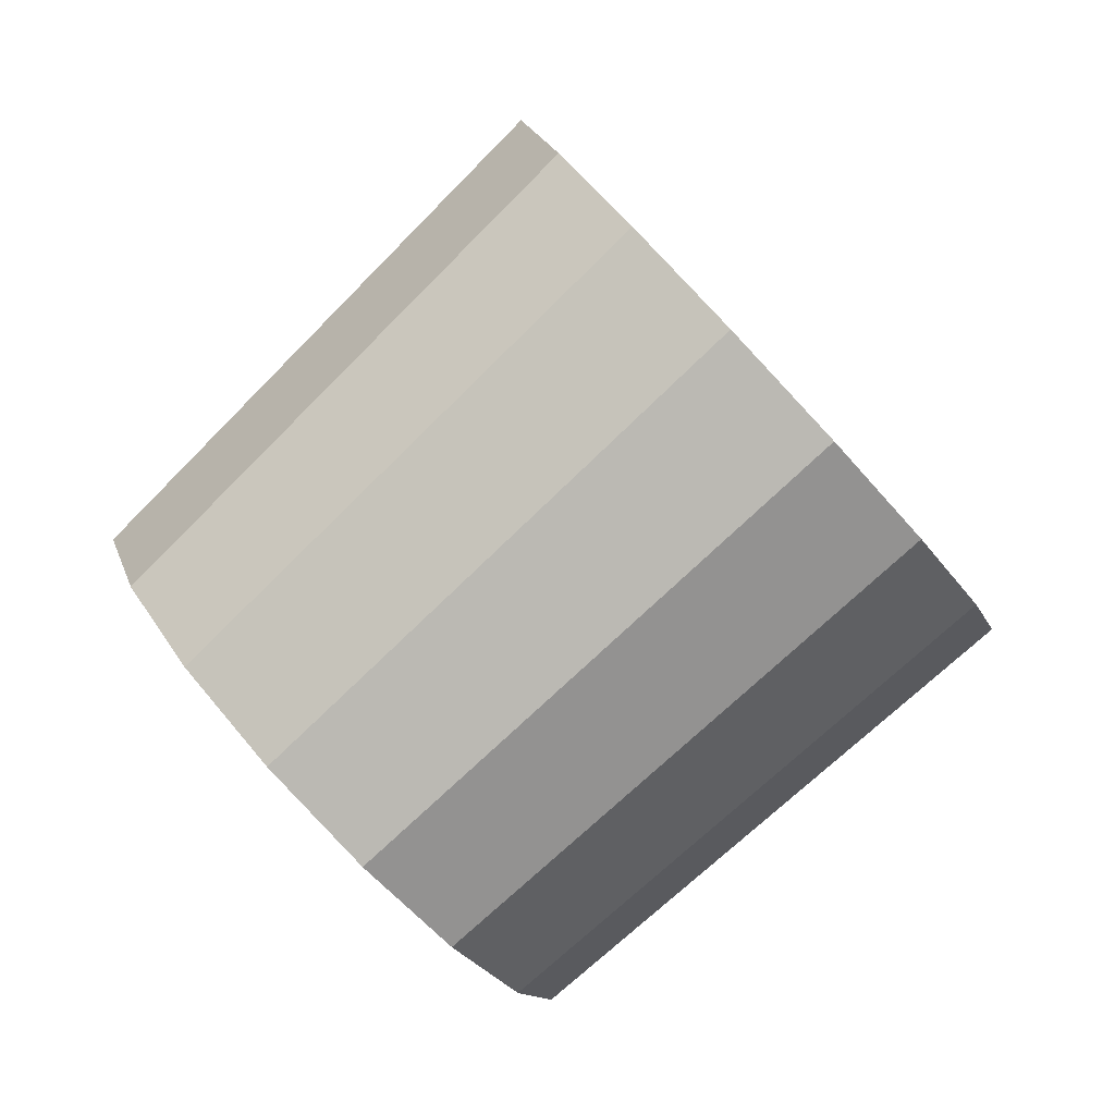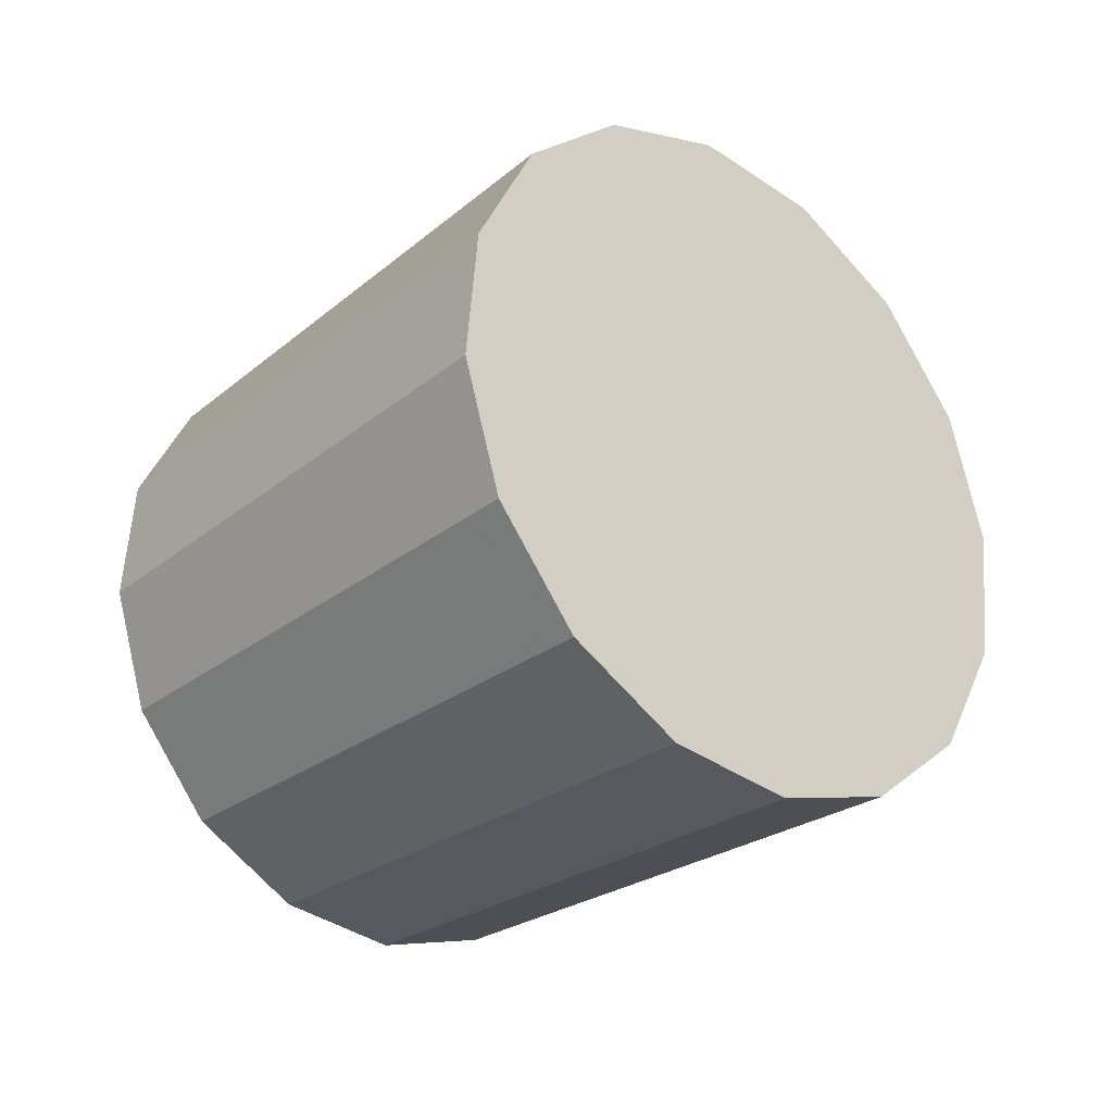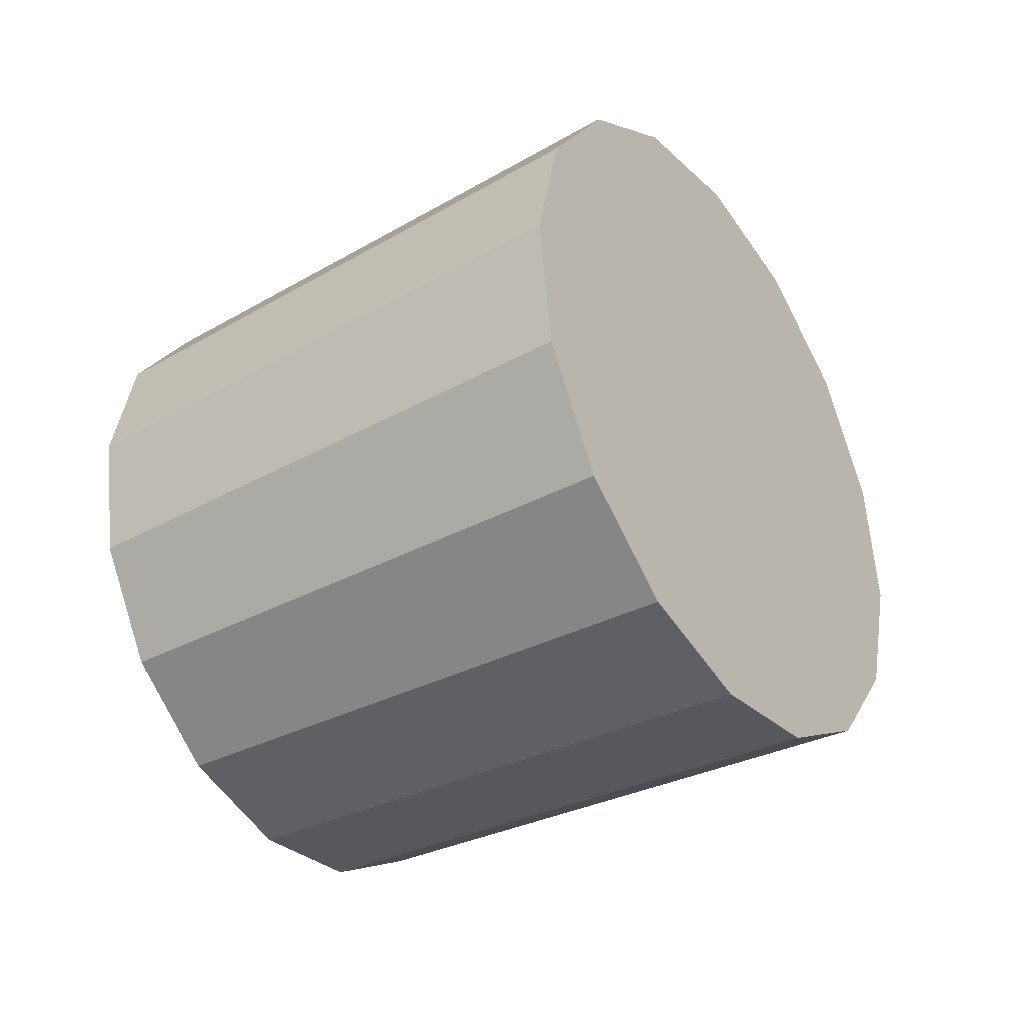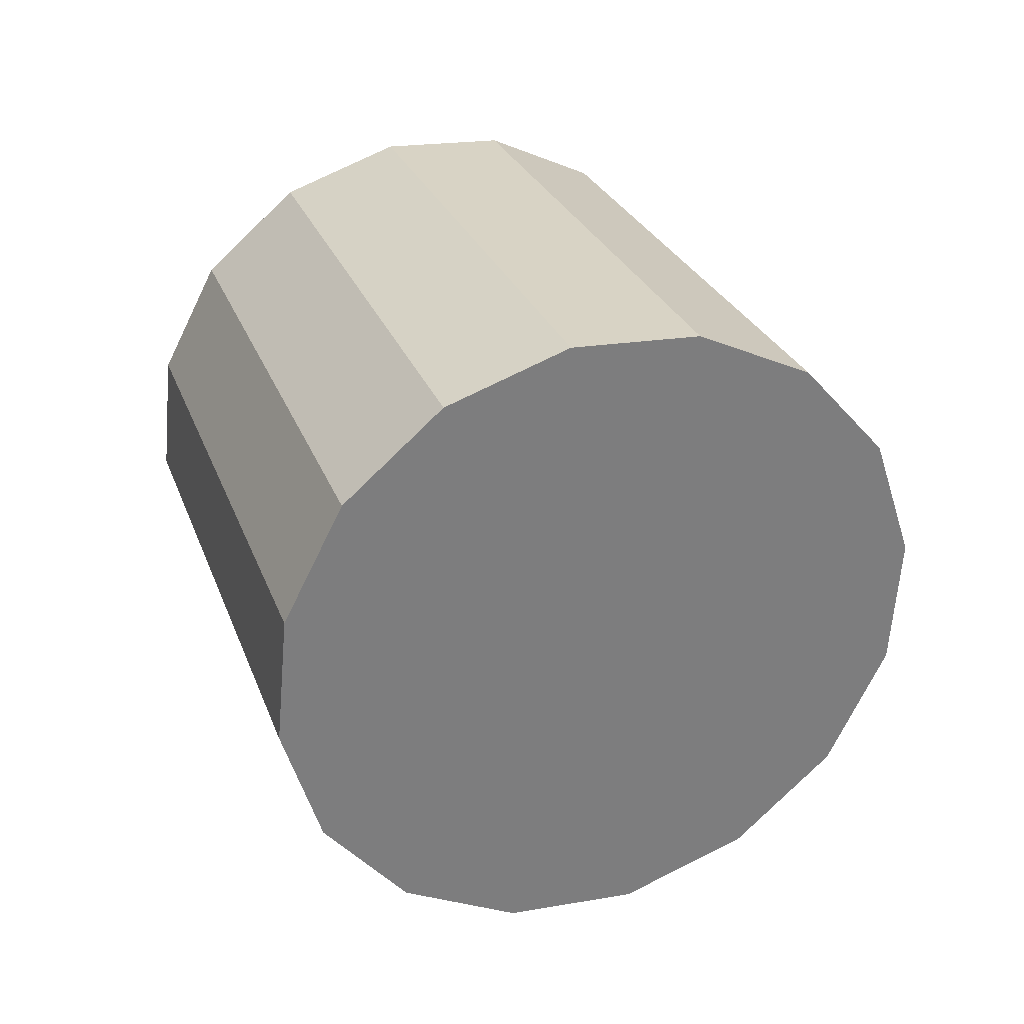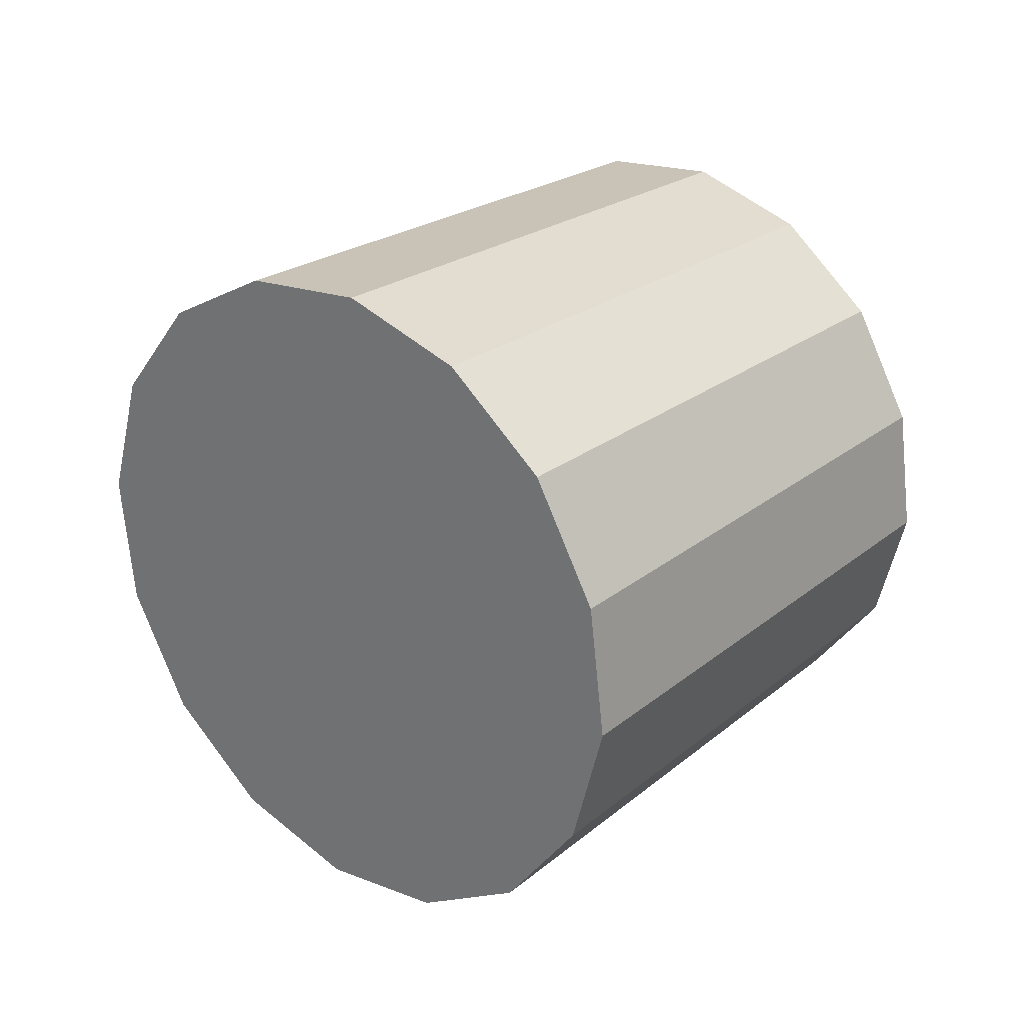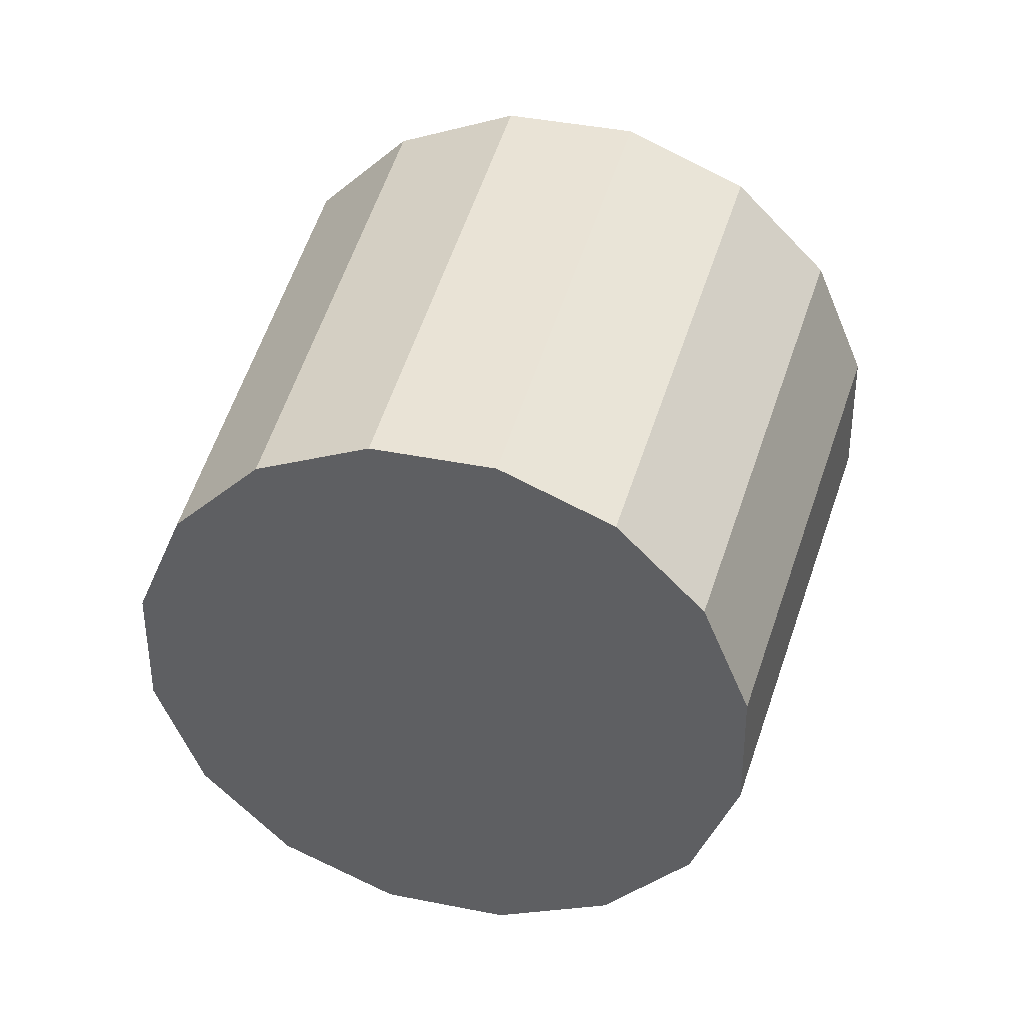
<metadata>
{"format":"obj","ext":"obj","renderer":"f3d","projection":"perspective","resolution":1024,"background":"white","views":[{"elev":39.1,"azim":19.3,"up":"+Y"},{"elev":19.9,"azim":83.8,"up":"+Y"},{"elev":57.8,"azim":43.9,"up":"+Y"},{"elev":-9.0,"azim":109.4,"up":"+Z"},{"elev":-26.2,"azim":-169.9,"up":"+Z"},{"elev":78.9,"azim":-27.1,"up":"+Z"}]}
</metadata>
<code>
v 3.452 -1.602 1.444
v 3.447 -1.589 1.451
v 3.437 -1.577 1.454
v 3.425 -1.568 1.451
v 3.412 -1.562 1.444
v 3.4 -1.562 1.434
v 3.392 -1.566 1.422
v 3.387 -1.575 1.41
v 3.388 -1.587 1.399
v 3.393 -1.599 1.392
v 3.403 -1.612 1.39
v 3.415 -1.621 1.392
v 3.428 -1.627 1.399
v 3.44 -1.627 1.41
v 3.448 -1.623 1.422
v 3.453 -1.614 1.434
v 3.42 -1.594 1.422
v 3.42 -1.594 1.422
v 3.42 -1.594 1.422
v 3.42 -1.594 1.422
v 3.42 -1.594 1.422
v 3.42 -1.594 1.422
v 3.42 -1.594 1.422
v 3.42 -1.594 1.422
v 3.42 -1.594 1.422
v 3.42 -1.594 1.422
v 3.42 -1.594 1.422
v 3.42 -1.594 1.422
v 3.42 -1.594 1.422
v 3.42 -1.594 1.422
v 3.42 -1.594 1.422
v 3.42 -1.594 1.422
v 3.413 -1.639 1.483
v 3.408 -1.627 1.489
v 3.399 -1.616 1.491
v 3.388 -1.607 1.489
v 3.376 -1.602 1.483
v 3.365 -1.601 1.473
v 3.357 -1.605 1.462
v 3.353 -1.613 1.45
v 3.353 -1.624 1.441
v 3.358 -1.636 1.434
v 3.367 -1.647 1.432
v 3.378 -1.656 1.434
v 3.39 -1.661 1.441
v 3.401 -1.662 1.45
v 3.409 -1.658 1.462
v 3.413 -1.65 1.473
v 3.383 -1.632 1.462
v 3.383 -1.632 1.462
v 3.383 -1.632 1.462
v 3.383 -1.632 1.462
v 3.383 -1.632 1.462
v 3.383 -1.632 1.462
v 3.383 -1.632 1.462
v 3.383 -1.632 1.462
v 3.383 -1.632 1.462
v 3.383 -1.632 1.462
v 3.383 -1.632 1.462
v 3.383 -1.632 1.462
v 3.383 -1.632 1.462
v 3.383 -1.632 1.462
v 3.383 -1.632 1.462
v 3.383 -1.632 1.462
f 33 34 49
f 49 34 50
f 34 35 50
f 50 35 51
f 35 36 51
f 51 36 52
f 36 37 52
f 52 37 53
f 37 38 53
f 53 38 54
f 38 39 54
f 54 39 55
f 39 40 55
f 55 40 56
f 40 41 56
f 56 41 57
f 41 42 57
f 57 42 58
f 42 43 58
f 58 43 59
f 43 44 59
f 59 44 60
f 44 45 60
f 60 45 61
f 45 46 61
f 61 46 62
f 46 47 62
f 62 47 63
f 47 48 63
f 63 48 64
f 48 33 64
f 64 33 49
f 2 1 17
f 2 17 18
f 3 2 18
f 3 18 19
f 4 3 19
f 4 19 20
f 5 4 20
f 5 20 21
f 6 5 21
f 6 21 22
f 7 6 22
f 7 22 23
f 8 7 23
f 8 23 24
f 9 8 24
f 9 24 25
f 10 9 25
f 10 25 26
f 11 10 26
f 11 26 27
f 12 11 27
f 12 27 28
f 13 12 28
f 13 28 29
f 14 13 29
f 14 29 30
f 15 14 30
f 15 30 31
f 16 15 31
f 16 31 32
f 1 16 32
f 1 32 17
f 49 50 17
f 17 50 18
f 50 51 18
f 18 51 19
f 51 52 19
f 19 52 20
f 52 53 20
f 20 53 21
f 53 54 21
f 21 54 22
f 54 55 22
f 22 55 23
f 55 56 23
f 23 56 24
f 56 57 24
f 24 57 25
f 57 58 25
f 25 58 26
f 58 59 26
f 26 59 27
f 59 60 27
f 27 60 28
f 60 61 28
f 28 61 29
f 61 62 29
f 29 62 30
f 62 63 30
f 30 63 31
f 63 64 31
f 31 64 32
f 64 49 32
f 32 49 17
f 1 2 33
f 33 2 34
f 2 3 34
f 34 3 35
f 3 4 35
f 35 4 36
f 4 5 36
f 36 5 37
f 5 6 37
f 37 6 38
f 6 7 38
f 38 7 39
f 7 8 39
f 39 8 40
f 8 9 40
f 40 9 41
f 9 10 41
f 41 10 42
f 10 11 42
f 42 11 43
f 11 12 43
f 43 12 44
f 12 13 44
f 44 13 45
f 13 14 45
f 45 14 46
f 14 15 46
f 46 15 47
f 15 16 47
f 47 16 48
f 16 1 48
f 48 1 33

</code>
